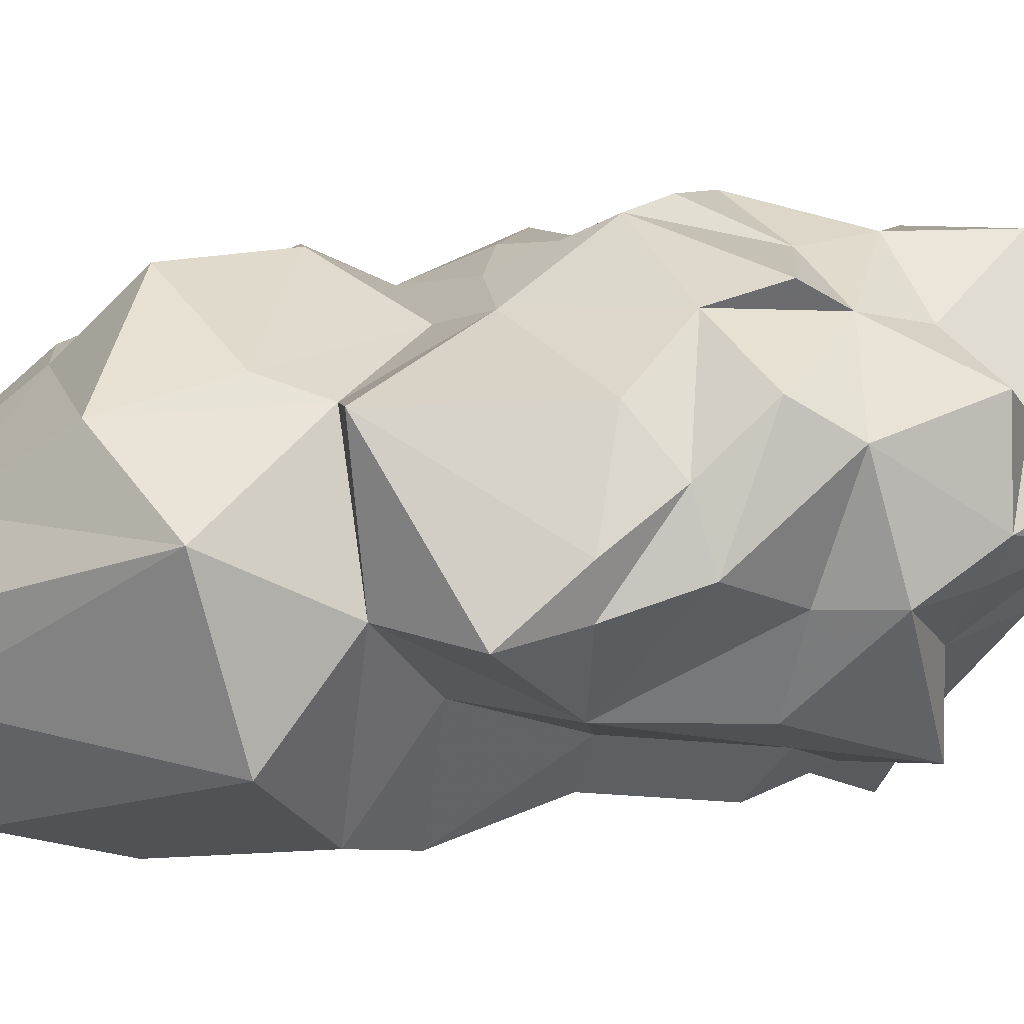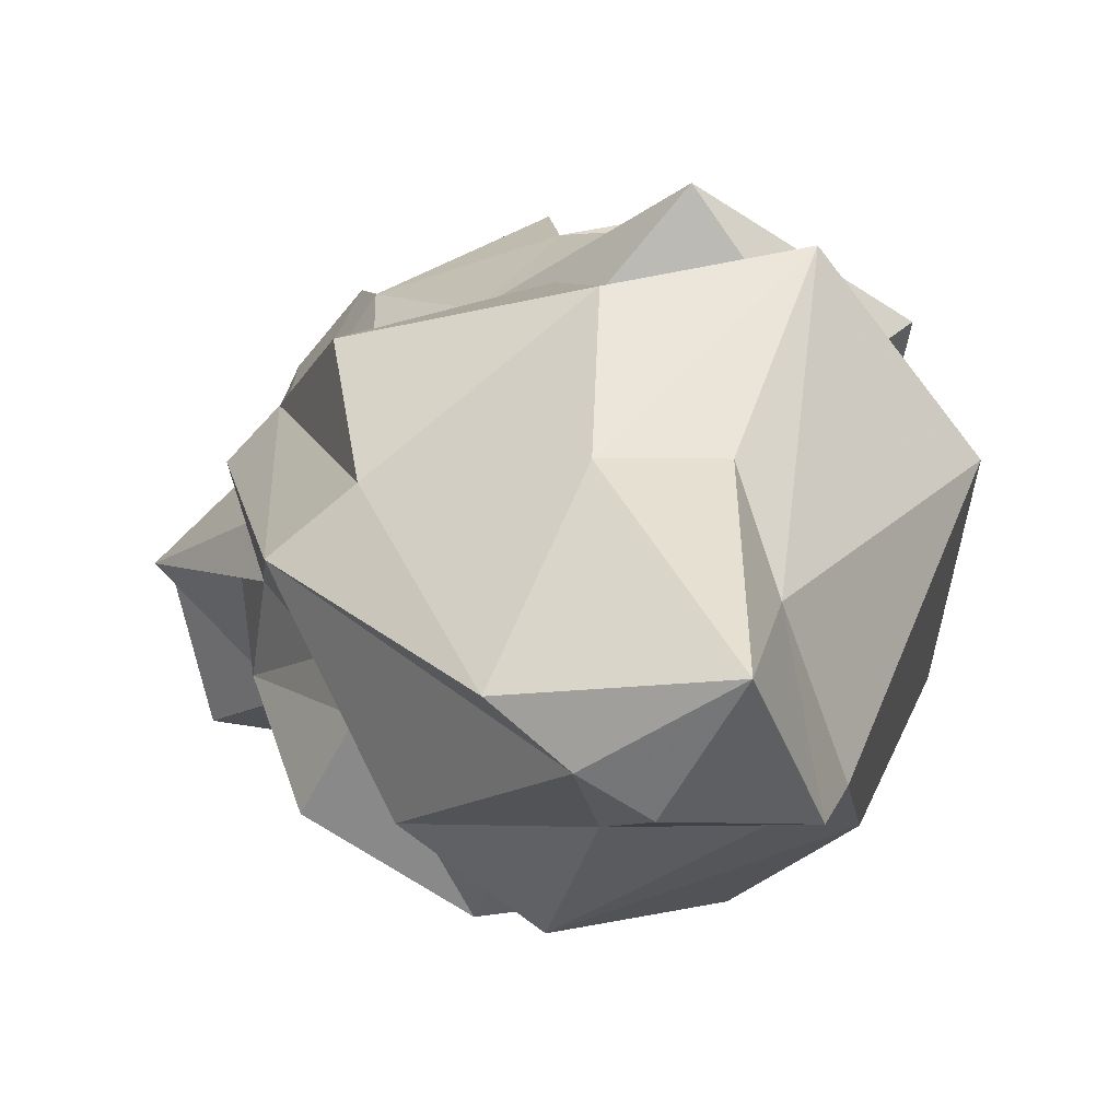
<metadata>
{"format":"obj","ext":"obj","renderer":"f3d","projection":"perspective","resolution":1024,"background":"white","views":[{"elev":53.8,"azim":-104.8,"up":"+Y"},{"elev":6.7,"azim":173.4,"up":"+Y"}]}
</metadata>
<code>
g zhucheng_yewai_291_cioushi_02
v 132 -68.06 450.6
v 161.2 -124.2 471.7
v 64.93 -188.2 496.4
v 42.96 -129.7 450.1
v -55.43 214.9 497.7
v -5.918 154.9 502.2
v -130 106.7 488.7
v -188.4 135.6 547.3
v 63.94 123.3 864.8
v 60.18 101.4 962.1
v 129.5 42.81 907.2
v 118.6 47.52 851
v 47.11 -155.7 297.9
v 122.3 -97.75 295.3
v 226.4 -17.26 752.7
v 174.3 33.51 790.3
v 125.4 -69.76 890.2
v 59.85 130.3 806.8
v 144.8 96.84 784.9
v -158.6 -113 510.2
v -138.3 -118.1 614.7
v -137.8 -55.92 626.9
v 149.3 -118.7 604.2
v 90.08 -174.1 647.9
v -170.7 116 614.2
v -152 153.2 619.8
v 157.7 -95.59 700.9
v 202.8 -20.35 731.7
v 200.1 -118.4 765.3
v 168.6 44.15 708.1
v 125.4 -69.76 890.2
v 70.6 11.53 997
v 88.23 -27.22 955.5
v -59.86 25.15 1089
v -72.65 104.6 962
v -86.23 32.46 987
v 184 28.23 355.3
v 49.28 -50.84 160.4
v 89.76 -17.19 180.2
v -105.8 184.4 391.4
v 13.01 165.6 353.1
v 28.53 86.2 258.9
v -40.93 85.43 258.9
v -58.33 19.65 222.6
v -196.3 70.55 403.6
v -175.5 -113.4 713.8
v -138.3 -118.1 614.7
v -79.91 -153 622.2
v -91.31 -159.2 718.4
v 137.1 67.41 346.1
v 184 28.23 355.3
v 89.76 -17.19 180.2
v -9.247 178.5 723.4
v -67.33 184.3 657.7
v -121.5 163.4 685
v -93.23 191.4 748.5
v -193.2 -0.397 726.8
v -228 -31.63 822.6
v -190.8 88.06 803.5
v -167.1 75.92 749.6
v -8.775 188 782.4
v 102.5 144.4 708.4
v -175.5 -113.4 713.8
v -181.4 -51.42 742.2
v -158.6 -113 510.2
v -97.7 -166.5 494.5
v 8.971 -186.3 758.6
v -109.2 -208.3 785.3
v -144.4 -111.4 848.3
v -139 -41.81 854.7
v -160.6 -114.6 782.5
v -160.2 50.34 866.1
v -71.35 -79.54 172.3
v 10.59 -74.26 160.5
v 29.25 -88.8 227.9
v -95.79 -73.84 243.3
v -64.67 -167.2 421.6
v 139.3 -130.4 777.7
v 186 -120.5 854.2
v 94.73 -178.3 804.7
v -119.9 -111.8 337.6
v -151.7 83.97 880.7
v -172.6 15.96 610.6
v -127.6 -223.4 828
v -11.25 -197.6 842
v -81.25 -138.3 878.9
v -144.4 -111.4 848.3
v -160.6 -114.6 782.5
v -144.4 -111.4 848.3
v -13.5 -130.9 905
v -68.75 84.04 921.5
v -82.98 134.8 898
v 235.4 -11.59 684.2
v 178.3 25.44 578.9
v 175.5 49.45 646.4
v 110.9 100.7 621
v 175.5 49.45 646.4
v 178.3 25.44 578.9
v 85.48 94.37 581.6
v 197.5 62.78 521.1
v 168.7 93.37 518.4
v 50.8 140 614.6
v 197.5 62.78 521.1
v 176.6 -5.988 544.8
v 24.72 162.7 454.9
v 168.6 44.15 708.1
v -20.06 158.2 818.1
v -13.11 119.8 875.5
v -170.1 130.6 688.8
v 145.3 -40.43 492.5
v 187.6 -9.364 594.7
v 181.9 -63.62 577.1
v 155.3 -97.69 714
v 82.67 -144 846.3
v 61.38 -208.3 700.8
v 6.397 -197.8 647.8
v -8.052 -187.1 525.8
v -179.7 -53.53 455
v -128.5 -113.7 442.2
v -128.5 -113.7 442.2
v 94.97 -130.4 942.5
v 79.73 -18.75 1036
v 19.4 -124.9 974.2
v 70.6 11.53 997
v 88.23 -27.22 955.5
v 24.79 58.19 1038
v 108.7 145.2 743.6
v 168.6 44.15 708.1
v 102.5 144.4 708.4
v -128.5 7.244 533.7
v 200.1 -118.4 765.3
v -121.7 165.4 792.9
v -26.89 -1.414 113.9
v -71.35 -79.54 172.3
v -26.89 -1.414 113.9
v 108.7 145.2 743.6
v -69.69 -53.6 981
v -80.46 -107.7 946.2
v -16.77 -63.76 1057
v 18.51 -25.85 1108
v 23.48 -72.32 1050
v -16.77 -63.76 1057
v 79.73 -18.75 1036
v -95.79 -73.84 243.3
v 174.3 33.51 790.3
v -119.9 -111.8 337.6
v 155.3 -97.69 714
v 144.8 96.84 784.9
v 144.6 135.9 418.6
v 144.6 135.9 418.6
v 168.7 93.37 518.4
v 137.1 67.41 346.1
v -160.6 -114.6 782.5
v -69.69 -53.6 981
v 118.6 47.52 851
v -80.46 -107.7 946.2
v -121 -42.89 938.3
v -123.6 18.52 947.4
f 1 2 3
f 3 4 1
f 5 6 7
f 7 8 5
f 9 10 11
f 11 12 9
f 1 4 13
f 13 14 1
f 15 16 17
f 18 9 19
f 20 21 22
f 2 23 24
f 24 3 2
f 8 25 26
f 26 5 8
f 15 27 28
f 15 17 29
f 28 30 16
f 16 15 28
f 31 10 32
f 32 33 31
f 34 35 36
f 37 14 38
f 38 39 37
f 40 41 42
f 42 43 40
f 40 43 44
f 44 45 40
f 46 47 48
f 48 49 46
f 50 51 52
f 52 42 50
f 53 54 55
f 55 56 53
f 57 58 59
f 59 60 57
f 61 18 62
f 63 64 22
f 22 21 63
f 48 47 65
f 65 66 48
f 49 67 68
f 58 69 70
f 58 64 71
f 59 70 72
f 73 74 75
f 75 76 73
f 4 77 13
f 78 79 80
f 13 81 76
f 76 75 13
f 14 13 75
f 75 38 14
f 72 82 59
f 57 60 83
f 84 68 67
f 67 85 84
f 84 85 86
f 68 87 88
f 84 86 89
f 49 68 88
f 86 85 90
f 91 92 82
f 82 36 91
f 93 94 95
f 96 97 98
f 98 99 96
f 98 100 101
f 101 99 98
f 102 96 99
f 103 104 37
f 51 50 101
f 101 100 51
f 105 6 99
f 99 101 105
f 45 7 40
f 96 62 106
f 106 97 96
f 61 62 53
f 9 107 108
f 25 109 55
f 55 26 25
f 83 109 25
f 110 37 104
f 104 94 93
f 93 111 104
f 112 104 111
f 78 27 113
f 17 114 79
f 24 115 116
f 116 117 3
f 3 24 116
f 20 118 119
f 120 77 66
f 66 65 120
f 41 40 6
f 6 105 41
f 121 122 123
f 124 122 125
f 55 109 56
f 93 28 27
f 30 28 93
f 112 27 23
f 10 34 126
f 23 27 24
f 26 55 54
f 127 128 129
f 49 48 116
f 24 27 115
f 83 7 130
f 45 118 7
f 131 79 78
f 60 59 132
f 133 134 44
f 135 74 73
f 135 38 74
f 135 39 38
f 133 43 42
f 116 67 49
f 18 19 136
f 90 137 138
f 13 77 81
f 133 42 52
f 117 66 77
f 113 27 29
f 139 140 34
f 141 140 142
f 126 143 32
f 34 140 126
f 23 2 112
f 104 112 110
f 112 2 1
f 37 1 14
f 110 112 1
f 82 92 132
f 133 44 43
f 134 144 44
f 38 75 74
f 64 83 22
f 26 54 5
f 12 145 19
f 9 108 10
f 36 35 91
f 42 41 50
f 146 119 118
f 77 120 81
f 130 20 22
f 60 109 83
f 64 63 71
f 78 147 131
f 144 146 45
f 144 45 44
f 83 64 57
f 83 130 22
f 59 82 132
f 45 146 118
f 27 111 93
f 27 112 111
f 104 103 94
f 54 53 102
f 102 53 62
f 102 5 54
f 102 6 5
f 83 25 8
f 83 8 7
f 109 132 56
f 109 60 132
f 99 6 102
f 127 148 128
f 19 145 106
f 35 10 91
f 102 62 96
f 95 30 93
f 1 37 110
f 67 116 115
f 27 67 115
f 117 116 48
f 130 118 20
f 117 48 66
f 149 41 105
f 150 151 152
f 149 50 41
f 101 149 105
f 153 46 49
f 34 154 139
f 126 140 143
f 91 108 92
f 107 132 92
f 10 108 91
f 18 136 62
f 16 155 17
f 17 79 29
f 138 89 86
f 86 90 138
f 58 57 64
f 118 130 7
f 15 29 27
f 132 107 56
f 92 108 107
f 7 6 40
f 4 117 77
f 4 3 117
f 80 67 27
f 27 78 80
f 80 114 67
f 79 114 80
f 114 85 67
f 121 114 17
f 122 141 123
f 123 137 90
f 154 34 36
f 123 142 137
f 85 114 90
f 121 17 125
f 114 121 123
f 114 123 90
f 10 126 32
f 31 12 11
f 156 154 157
f 158 72 70
f 70 157 158
f 158 36 82
f 82 72 158
f 157 70 156
f 154 36 158
f 158 157 154
f 70 69 156
f 141 122 140
f 141 142 123
f 121 125 122
f 31 11 10
f 9 12 19
f 9 18 107
f 61 107 18
f 107 61 53
f 107 53 56
f 59 58 70
f 58 71 69
f 68 84 87
f 34 10 35
g b
v 132.8 -68.54 450.2
v 161.8 -124.7 471
v 64.91 -189.3 495.9
v 43.22 -130.7 449.7
v -55.6 215.8 496.9
v -5.627 156 502.1
v -131.1 107.4 488.7
v -189.6 136.1 547.1
v 64.27 124.4 865.1
v 60.55 102.3 962.6
v 130.4 43.14 907.6
v 119.4 47.96 851.4
v 47.18 -156.8 297.5
v 123 -98.42 295
v 227.4 -16.91 752.5
v 175.1 34.01 790.8
v 126.2 -69.88 890.9
v 60.13 131.4 807.1
v 145.5 97.53 785.2
v -159.9 -113.5 510.2
v -139.5 -118.7 614.7
v -139.1 -56.09 626.6
v 150.1 -119.4 604.3
v 90.58 -175.1 647.8
v -172.1 116.2 614.3
v -153.1 153.9 619.8
v 158.3 -96.39 700.8
v 203.7 -20.42 731.3
v 200.8 -119.2 765.1
v 169.4 44.82 708.3
v 126.2 -69.88 890.9
v 71.48 11.95 997.3
v 89.1 -27.37 956
v -60.7 25.45 1090
v -73.5 105.6 962
v -87.47 32.61 987.5
v 184.9 28.43 355
v 49.67 -51.41 159.5
v 90.52 -17.2 179.5
v -106.5 185.4 391.3
v 13.06 166.7 352.7
v 28.69 87.11 258.2
v -41.49 86.28 258.1
v -59.49 20.06 222.1
v -197.6 70.86 403.6
v -176.7 -113.9 713.6
v -139.5 -118.7 614.7
v -80.63 -154.1 622.2
v -92 -160.2 718.1
v 137.7 68.12 345.5
v 184.9 28.43 355
v 90.52 -17.2 179.5
v -9.217 179.6 723.3
v -67.58 185.5 657.8
v -122.3 164.5 685
v -93.64 192.6 748.6
v -194.5 -0.3371 726.5
v -229.2 -31.75 823.1
v -192 88.55 803.6
v -168.4 76.35 749.4
v -9.326 189.1 782.7
v 103 145.4 708.2
v -176.7 -113.9 713.6
v -182.7 -51.76 741.9
v -159.9 -113.5 510.2
v -98.46 -167.5 494.5
v 8.948 -187.5 758.7
v -109.9 -209.3 784.8
v -145.5 -111.9 849
v -140 -41.95 855.4
v -161.8 -115.3 782.6
v -161.5 50.2 866.6
v -72.27 -80.3 171.8
v 10.64 -75.18 159.8
v 28.77 -89.78 227.3
v -96.83 -74.44 242.8
v -65.12 -168.4 421.4
v 139.7 -131.4 777.4
v 186.8 -120.8 854.8
v 94.82 -179.4 804.8
v -120.9 -112.5 337.3
v -152.8 84.4 881.3
v -173.9 15.68 610.3
v -128.5 -224.3 828.2
v -11.14 -198.7 842.5
v -81.81 -138.6 880
v -145.5 -111.9 849
v -161.8 -115.3 782.6
v -145.5 -111.9 849
v -13.79 -131.9 905.6
v -68.71 85.09 922
v -83.32 135.6 898.9
v 236.4 -11.6 684.3
v 179.1 26.01 578.9
v 176.1 50.32 646.4
v 111.5 101.5 620.5
v 176.1 50.32 646.4
v 179.1 26.01 578.9
v 85.93 95.36 581.6
v 198.4 63.16 521.3
v 169.2 94.23 518.7
v 51.22 141 614.3
v 198.4 63.16 521.3
v 177.5 -6.229 544.6
v 24.64 163.9 455.1
v 169.4 44.82 708.3
v -20.11 159.3 818.7
v -13.21 120.8 876.1
v -171.3 131.1 688.8
v 146.2 -40.74 492.3
v 188.2 -10.22 594.6
v 182.9 -63.87 577
v 155.7 -98.66 713.9
v 82.77 -145 846.9
v 61.6 -209.3 701
v 6.061 -199 647.7
v -8.383 -188.3 525.6
v -181.1 -53.77 455.1
v -129.5 -114.5 442
v -129.5 -114.5 442
v 95.51 -131.2 942.9
v 80.59 -18.71 1037
v 19.09 -125.9 974.8
v 71.48 11.95 997.3
v 89.1 -27.37 956
v 26.47 61.64 1039
v 108.9 146.2 743.7
v 169.4 44.82 708.3
v 103 145.4 708.2
v -129.8 7.222 533.7
v 200.8 -119.2 765.1
v -122.5 166.4 793.2
v -27.35 -1.106 112.8
v -72.27 -80.3 171.8
v -27.35 -1.106 112.8
v 108.9 146.2 743.7
v -70.65 -54.17 981.7
v -81.03 -108.5 947
v -17.46 -64.6 1058
v 18.61 -26.05 1110
v 23.69 -73.21 1051
v -17.46 -64.6 1058
v 80.59 -18.71 1037
v -96.83 -74.44 242.8
v 175.1 34.01 790.8
v -120.9 -112.5 337.3
v 155.7 -98.66 713.9
v 145.5 97.53 785.2
v 145.2 136.8 418.4
v 145.2 136.8 418.4
v 169.2 94.23 518.7
v 137.7 68.12 345.5
v -161.8 -115.3 782.6
v -70.65 -54.17 981.7
v 119.4 47.96 851.4
v -81.03 -108.5 947
v -122.2 -43.21 938.8
v -124.7 18.67 948.1
f 159 160 161
f 161 162 159
f 163 164 165
f 165 166 163
f 167 168 169
f 169 170 167
f 159 162 171
f 171 172 159
f 173 174 175
f 176 167 177
f 178 179 180
f 160 181 182
f 182 161 160
f 166 183 184
f 184 163 166
f 173 185 186
f 173 175 187
f 186 188 174
f 174 173 186
f 189 168 190
f 190 191 189
f 192 193 194
f 195 172 196
f 196 197 195
f 198 199 200
f 200 201 198
f 198 201 202
f 202 203 198
f 204 205 206
f 206 207 204
f 208 209 210
f 210 200 208
f 211 212 213
f 213 214 211
f 215 216 217
f 217 218 215
f 219 176 220
f 221 222 180
f 180 179 221
f 206 205 223
f 223 224 206
f 207 225 226
f 216 227 228
f 216 222 229
f 217 228 230
f 231 232 233
f 233 234 231
f 162 235 171
f 236 237 238
f 171 239 234
f 234 233 171
f 172 171 233
f 233 196 172
f 230 240 217
f 215 218 241
f 242 226 225
f 225 243 242
f 242 243 244
f 226 245 246
f 242 244 247
f 207 226 246
f 244 243 248
f 249 250 240
f 240 194 249
f 251 252 253
f 254 255 256
f 256 257 254
f 256 258 259
f 259 257 256
f 260 254 257
f 261 262 195
f 209 208 259
f 259 258 209
f 263 164 257
f 257 259 263
f 203 165 198
f 254 220 264
f 264 255 254
f 219 220 211
f 167 265 266
f 183 267 213
f 213 184 183
f 241 267 183
f 268 195 262
f 262 252 251
f 251 269 262
f 270 262 269
f 236 185 271
f 175 272 237
f 182 273 274
f 274 275 161
f 161 182 274
f 178 276 277
f 278 235 224
f 224 223 278
f 199 198 164
f 164 263 199
f 279 280 281
f 282 280 283
f 213 267 214
f 251 186 185
f 188 186 251
f 270 185 181
f 168 192 284
f 181 185 182
f 184 213 212
f 285 286 287
f 207 206 274
f 182 185 273
f 241 165 288
f 203 276 165
f 289 237 236
f 218 217 290
f 291 292 202
f 293 232 231
f 293 196 232
f 293 197 196
f 291 201 200
f 274 225 207
f 176 177 294
f 248 295 296
f 171 235 239
f 291 200 210
f 275 224 235
f 271 185 187
f 297 298 192
f 299 298 300
f 284 301 190
f 192 298 284
f 181 160 270
f 262 270 268
f 270 160 159
f 195 159 172
f 268 270 159
f 240 250 290
f 291 202 201
f 292 302 202
f 196 233 232
f 222 241 180
f 184 212 163
f 170 303 177
f 167 266 168
f 194 193 249
f 200 199 208
f 304 277 276
f 235 278 239
f 288 178 180
f 218 267 241
f 222 221 229
f 236 305 289
f 302 304 203
f 302 203 202
f 241 222 215
f 241 288 180
f 217 240 290
f 203 304 276
f 185 269 251
f 185 270 269
f 262 261 252
f 212 211 260
f 260 211 220
f 260 163 212
f 260 164 163
f 241 183 166
f 241 166 165
f 267 290 214
f 267 218 290
f 257 164 260
f 285 306 286
f 177 303 264
f 193 168 249
f 260 220 254
f 253 188 251
f 159 195 268
f 225 274 273
f 185 225 273
f 275 274 206
f 288 276 178
f 275 206 224
f 307 199 263
f 308 309 310
f 307 208 199
f 259 307 263
f 311 204 207
f 192 312 297
f 284 298 301
f 249 266 250
f 265 290 250
f 168 266 249
f 176 294 220
f 174 313 175
f 175 237 187
f 296 247 244
f 244 248 296
f 216 215 222
f 276 288 165
f 173 187 185
f 290 265 214
f 250 266 265
f 165 164 198
f 162 275 235
f 162 161 275
f 238 225 185
f 185 236 238
f 238 272 225
f 237 272 238
f 272 243 225
f 279 272 175
f 280 299 281
f 281 295 248
f 312 192 194
f 281 300 295
f 243 272 248
f 279 175 283
f 272 279 281
f 272 281 248
f 168 284 190
f 189 170 169
f 314 312 315
f 316 230 228
f 228 315 316
f 316 194 240
f 240 230 316
f 315 228 314
f 312 194 316
f 316 315 312
f 228 227 314
f 299 280 298
f 299 300 281
f 279 283 280
f 189 169 168
f 167 170 177
f 167 176 265
f 219 265 176
f 265 219 211
f 265 211 214
f 217 216 228
f 216 229 227
f 226 242 245
f 192 168 193
g c
v 132.8 -68.54 450.2
v 161.8 -124.7 471
v 64.91 -189.3 495.9
v 43.22 -130.7 449.7
v -55.6 215.8 496.9
v -5.627 156 502.1
v -131.1 107.4 488.7
v -189.6 136.1 547.1
v 64.27 124.4 865.1
v 60.55 102.3 962.6
v 130.4 43.14 907.6
v 119.4 47.96 851.4
v 47.18 -156.8 297.5
v 123 -98.42 295
v 227.4 -16.91 752.5
v 175.1 34.01 790.8
v 126.2 -69.88 890.9
v 60.13 131.4 807.1
v 145.5 97.53 785.2
v -159.9 -113.5 510.2
v -139.5 -118.7 614.7
v -139.1 -56.09 626.6
v 150.1 -119.4 604.3
v 90.58 -175.1 647.8
v -172.1 116.2 614.3
v -153.1 153.9 619.8
v 158.3 -96.39 700.8
v 203.7 -20.42 731.3
v 200.8 -119.2 765.1
v 169.4 44.82 708.3
v 71.48 11.95 997.3
v 89.1 -27.37 956
v -60.7 25.45 1090
v -73.5 105.6 962
v -87.47 32.61 987.5
v 184.9 28.43 355
v 49.67 -51.41 159.5
v 90.52 -17.2 179.5
v -106.5 185.4 391.3
v 13.06 166.7 352.7
v 28.69 87.11 258.2
v -41.49 86.28 258.1
v -59.49 20.06 222.1
v -197.6 70.86 403.6
v -176.7 -113.9 713.6
v -80.63 -154.1 622.2
v -92 -160.2 718.1
v 137.7 68.12 345.5
v -9.217 179.6 723.3
v -67.58 185.5 657.8
v -122.3 164.5 685
v -93.64 192.6 748.6
v -194.5 -0.3371 726.5
v -229.2 -31.75 823.1
v -192 88.55 803.6
v -168.4 76.35 749.4
v -9.326 189.1 782.7
v 103 145.4 708.2
v -182.7 -51.76 741.9
v -98.46 -167.5 494.5
v 8.948 -187.5 758.7
v -109.9 -209.3 784.8
v -145.5 -111.9 849
v -140 -41.95 855.4
v -161.8 -115.3 782.6
v -161.5 50.2 866.6
v -72.27 -80.3 171.8
v 10.64 -75.18 159.8
v 28.77 -89.78 227.3
v -96.83 -74.44 242.8
v -65.12 -168.4 421.4
v 139.7 -131.4 777.4
v 186.8 -120.8 854.8
v 94.82 -179.4 804.8
v -120.9 -112.5 337.3
v -152.8 84.4 881.3
v -173.9 15.68 610.3
v -128.5 -224.3 828.2
v -11.14 -198.7 842.5
v -81.81 -138.6 880
v -145.5 -111.9 849
v -161.8 -115.3 782.6
v -13.79 -131.9 905.6
v -68.71 85.09 922
v -83.32 135.6 898.9
v 236.4 -11.6 684.3
v 179.1 26.01 578.9
v 176.1 50.32 646.4
v 111.5 101.5 620.5
v 85.93 95.36 581.6
v 198.4 63.16 521.3
v 169.2 94.23 518.7
v 51.22 141 614.3
v 177.5 -6.229 544.6
v 24.64 163.9 455.1
v -20.11 159.3 818.7
v -13.21 120.8 876.1
v -171.3 131.1 688.8
v 146.2 -40.74 492.3
v 188.2 -10.22 594.6
v 182.9 -63.87 577
v 155.7 -98.66 713.9
v 82.77 -145 846.9
v 61.6 -209.3 701
v 6.061 -199 647.7
v -8.383 -188.3 525.6
v -181.1 -53.77 455.1
v -129.5 -114.5 442
v 95.51 -131.2 942.9
v 80.59 -18.71 1037
v 19.09 -125.9 974.8
v 26.47 61.64 1039
v 108.9 146.2 743.7
v 169.4 44.82 708.3
v 103 145.4 708.2
v -129.8 7.222 533.7
v 200.8 -119.2 765.1
v -122.5 166.4 793.2
v -27.35 -1.106 112.8
v 108.9 146.2 743.7
v -70.65 -54.17 981.7
v -81.03 -108.5 947
v -17.46 -64.6 1058
v 18.61 -26.05 1110
v 23.69 -73.21 1051
v 155.7 -98.66 713.9
v 145.5 97.53 785.2
v 145.2 136.8 418.4
v 145.2 136.8 418.4
v 169.2 94.23 518.7
v 137.7 68.12 345.5
v -122.2 -43.21 938.8
v -124.7 18.67 948.1
f 317 318 319
f 319 320 317
f 321 322 323
f 323 324 321
f 325 326 327
f 327 328 325
f 317 320 329
f 329 330 317
f 331 332 333
f 334 325 335
f 336 337 338
f 318 339 340
f 340 319 318
f 324 341 342
f 342 321 324
f 331 343 344
f 331 333 345
f 344 346 332
f 332 331 344
f 333 326 347
f 347 348 333
f 349 350 351
f 352 330 353
f 353 354 352
f 355 356 357
f 357 358 355
f 355 358 359
f 359 360 355
f 361 337 362
f 362 363 361
f 364 352 354
f 354 357 364
f 365 366 367
f 367 368 365
f 369 370 371
f 371 372 369
f 373 334 374
f 361 375 338
f 338 337 361
f 362 337 336
f 336 376 362
f 363 377 378
f 370 379 380
f 370 375 381
f 371 380 382
f 383 384 385
f 385 386 383
f 320 387 329
f 388 389 390
f 329 391 386
f 386 385 329
f 330 329 385
f 385 353 330
f 382 392 371
f 369 372 393
f 394 378 377
f 377 395 394
f 394 395 396
f 378 397 398
f 394 396 379
f 363 378 398
f 396 395 399
f 400 401 392
f 392 351 400
f 402 403 404
f 405 404 403
f 403 406 405
f 403 407 408
f 408 406 403
f 409 405 406
f 407 410 352
f 352 364 408
f 408 407 352
f 411 322 406
f 406 408 411
f 360 323 355
f 405 374 346
f 346 404 405
f 373 374 365
f 325 412 413
f 341 414 367
f 367 342 341
f 393 414 341
f 415 352 410
f 410 403 402
f 402 416 410
f 417 410 416
f 388 343 418
f 333 419 389
f 340 420 421
f 421 422 319
f 319 340 421
f 336 423 424
f 424 387 376
f 376 336 424
f 356 355 322
f 322 411 356
f 425 426 427
f 347 426 348
f 367 414 368
f 402 344 343
f 346 344 402
f 417 343 339
f 326 349 428
f 339 343 340
f 342 367 366
f 429 430 431
f 363 362 421
f 340 343 420
f 393 323 432
f 360 423 323
f 433 389 388
f 372 371 434
f 435 383 359
f 435 384 383
f 435 353 384
f 435 354 353
f 435 358 357
f 421 377 363
f 334 335 436
f 399 437 438
f 329 387 391
f 435 357 354
f 422 376 387
f 418 343 345
f 439 440 349
f 441 440 439
f 428 426 347
f 349 440 428
f 339 318 417
f 410 417 415
f 417 318 317
f 352 317 330
f 415 417 317
f 392 401 434
f 435 359 358
f 383 386 359
f 353 385 384
f 375 393 338
f 342 366 321
f 328 332 335
f 325 413 326
f 351 350 400
f 357 356 364
f 391 424 423
f 387 424 391
f 432 336 338
f 372 414 393
f 375 361 381
f 388 442 433
f 386 391 360
f 386 360 359
f 393 375 369
f 393 432 338
f 371 392 434
f 360 391 423
f 343 416 402
f 343 417 416
f 410 407 403
f 366 365 409
f 409 365 374
f 409 321 366
f 409 322 321
f 393 341 324
f 393 324 323
f 414 434 368
f 414 372 434
f 406 322 409
f 429 443 430
f 335 332 346
f 350 326 400
f 409 374 405
f 404 346 402
f 317 352 415
f 377 421 420
f 343 377 420
f 422 421 362
f 432 423 336
f 422 362 376
f 444 356 411
f 445 446 447
f 444 364 356
f 408 444 411
f 381 361 363
f 349 437 439
f 428 440 426
f 400 413 401
f 412 434 401
f 326 413 400
f 334 436 374
f 332 328 333
f 333 389 345
f 438 379 396
f 396 399 438
f 370 369 375
f 423 432 323
f 331 345 343
f 434 412 368
f 401 413 412
f 323 322 355
f 320 422 387
f 320 319 422
f 390 377 343
f 343 388 390
f 390 419 377
f 389 419 390
f 419 395 377
f 425 419 333
f 426 441 427
f 427 437 399
f 437 349 351
f 427 439 437
f 395 419 399
f 425 333 348
f 419 425 427
f 419 427 399
f 326 428 347
f 333 328 327
f 438 437 448
f 449 382 380
f 380 448 449
f 449 351 392
f 392 382 449
f 448 380 438
f 437 351 449
f 449 448 437
f 380 379 438
f 441 426 440
f 441 439 427
f 425 348 426
f 333 327 326
f 325 328 335
f 325 334 412
f 373 412 334
f 412 373 365
f 412 365 368
f 371 370 380
f 370 381 379
f 378 394 397
f 349 326 350

</code>
